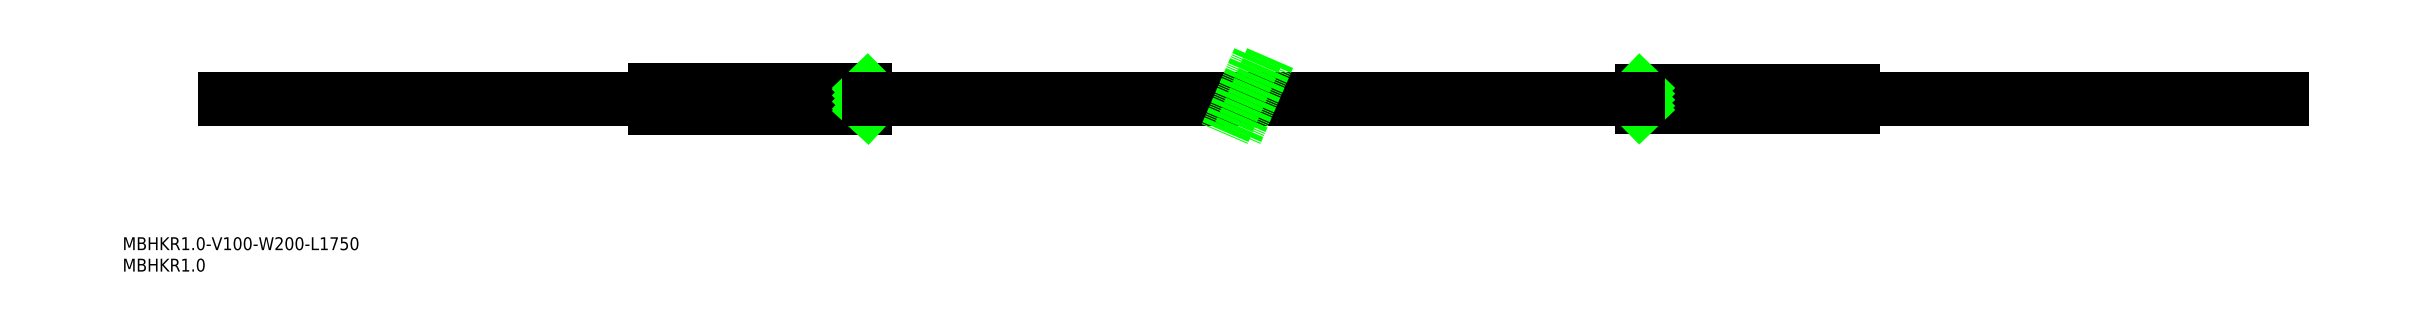
<metadata>
{"format":"dxf","ext":"dxf","renderer":"ezdxf+matplotlib","layout":"modelspace","background":"white","min_lineweight":24,"dpi":150}
</metadata>
<code>
0
SECTION
2
ENTITIES
0
INSERT
8
0
2
*U2
10
0
20
0
30
0
0
INSERT
8
0
2
*U3
10
0
20
0
30
0
0
LINE
8
CENTER
10
18.9
20
40.23
30
0
11
508.6
21
40.23
31
0
0
LINE
8
0
10
403.5
20
40.73
30
0
11
503.5
21
40.73
31
0
0
LINE
8
0
10
403.5
20
39.73
30
0
11
503.5
21
39.73
31
0
0
LINE
8
0
10
503.5
20
40.73
30
0
11
503.5
21
39.73
31
0
0
LINE
8
0
10
403.5
20
42.63
30
0
11
403.5
21
37.83
31
0
0
LINE
8
0
10
353.5
20
42.63
30
0
11
403.5
21
42.63
31
0
0
LINE
8
0
10
353.5
20
37.83
30
0
11
353.5
21
42.63
31
0
0
LINE
8
0
10
403.5
20
37.83
30
0
11
353.5
21
37.83
31
0
0
LINE
8
0
10
123.5
20
37.73
30
0
11
173.5
21
37.73
31
0
0
LINE
8
0
10
173.5
20
37.73
30
0
11
173.5
21
42.63
31
0
0
LINE
8
0
10
173.5
20
42.73
30
0
11
123.5
21
42.73
31
0
0
LINE
8
0
10
123.5
20
42.73
30
0
11
123.5
21
37.73
31
0
0
LINE
8
0
10
23.47
20
40.73
30
0
11
23.47
21
39.73
31
0
0
LINE
8
0
10
123.5
20
39.73
30
0
11
23.47
21
39.73
31
0
0
LINE
8
0
10
123.5
20
40.73
30
0
11
23.47
21
40.73
31
0
0
LINE
8
0
10
173.5
20
42.63
30
0
11
175.8
21
40.23
31
0
0
LINE
8
0
10
173.5
20
37.73
30
0
11
175.8
21
40.23
31
0
0
LINE
8
0
10
353.5
20
42.63
30
0
11
351.2
21
40.23
31
0
0
LINE
8
0
10
353.5
20
37.83
30
0
11
351.2
21
40.23
31
0
0
LINE
8
0
10
173.5
20
38.11
30
0
11
175.6
21
40.38
31
0
0
LINE
8
0
10
173.5
20
39.63
30
0
11
174.9
21
41.1
31
0
0
LINE
8
0
10
173.5
20
41.04
30
0
11
174.3
21
41.82
31
0
0
LINE
8
0
10
173.5
20
42.45
30
0
11
173.6
21
42.54
31
0
0
LINE
8
0
10
353.1
20
38.23
30
0
11
353.5
21
38.61
31
0
0
LINE
8
0
10
352.4
20
38.95
30
0
11
353.5
21
40.02
31
0
0
LINE
8
0
10
351.7
20
39.67
30
0
11
353.5
21
41.44
31
0
0
LINE
8
0
10
260.5
20
40.73
30
0
11
173.5
21
40.73
31
0
0
LINE
8
0
10
260
20
39.73
30
0
11
173.5
21
39.73
31
0
0
LINE
8
0
10
353.5
20
40.73
30
0
11
263.5
21
40.73
31
0
0
LINE
8
0
10
353.5
20
39.73
30
0
11
263
21
39.73
31
0
0
LINE
8
0
10
264.4
20
49.73
30
0
11
256.7
21
32.06
31
0
0
LINE
8
0
10
267.3
20
49.73
30
0
11
259.7
21
32.06
31
0
0
ENDSEC
0
EOF

</code>
